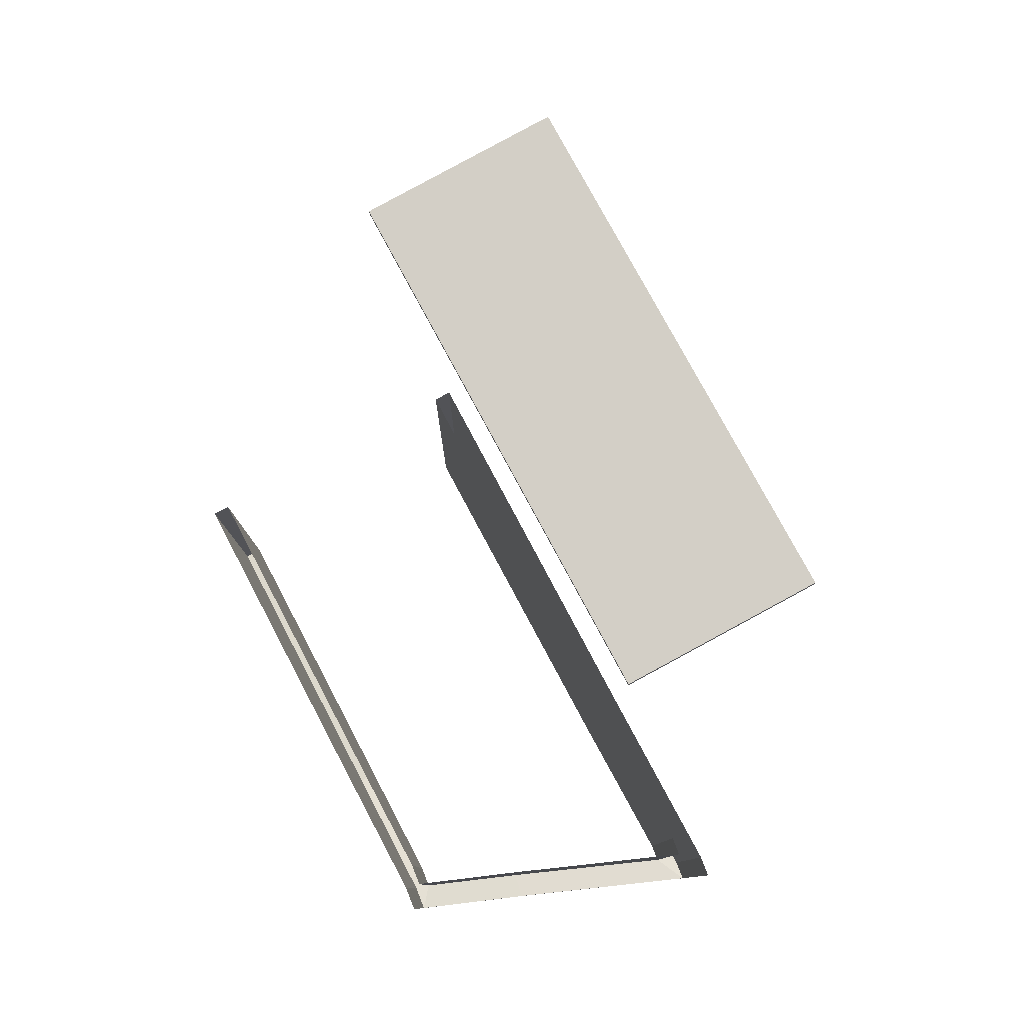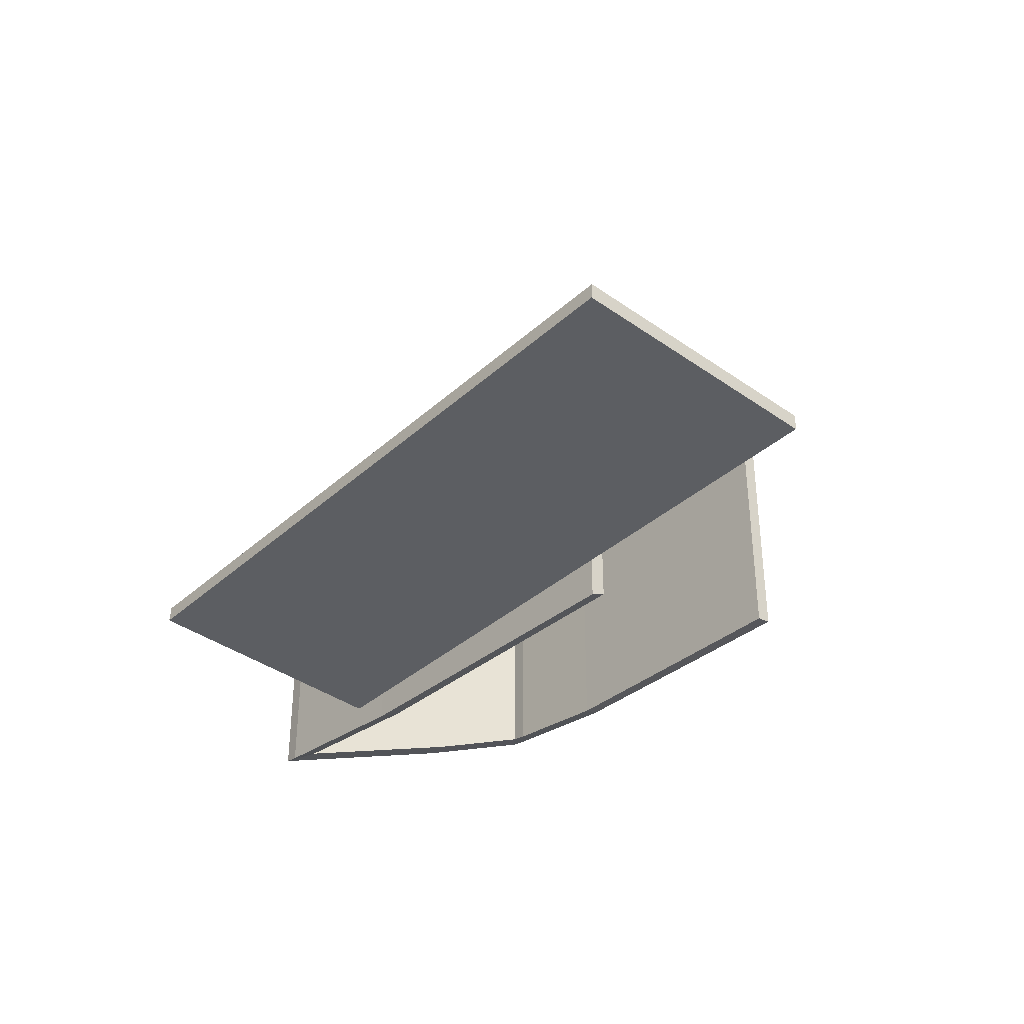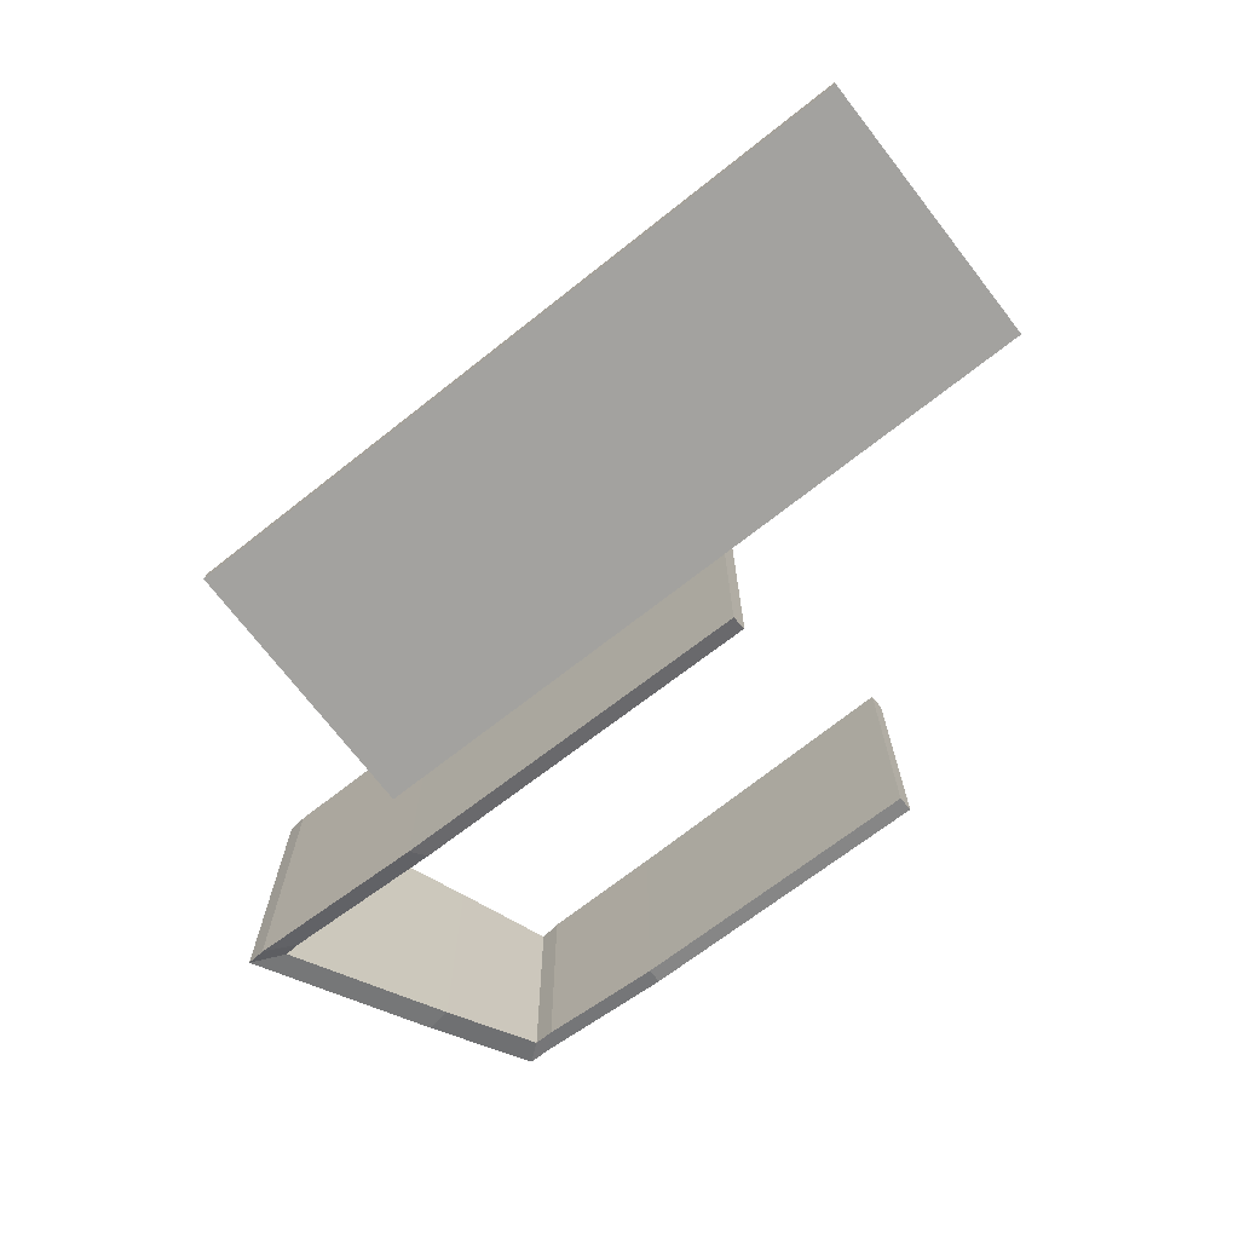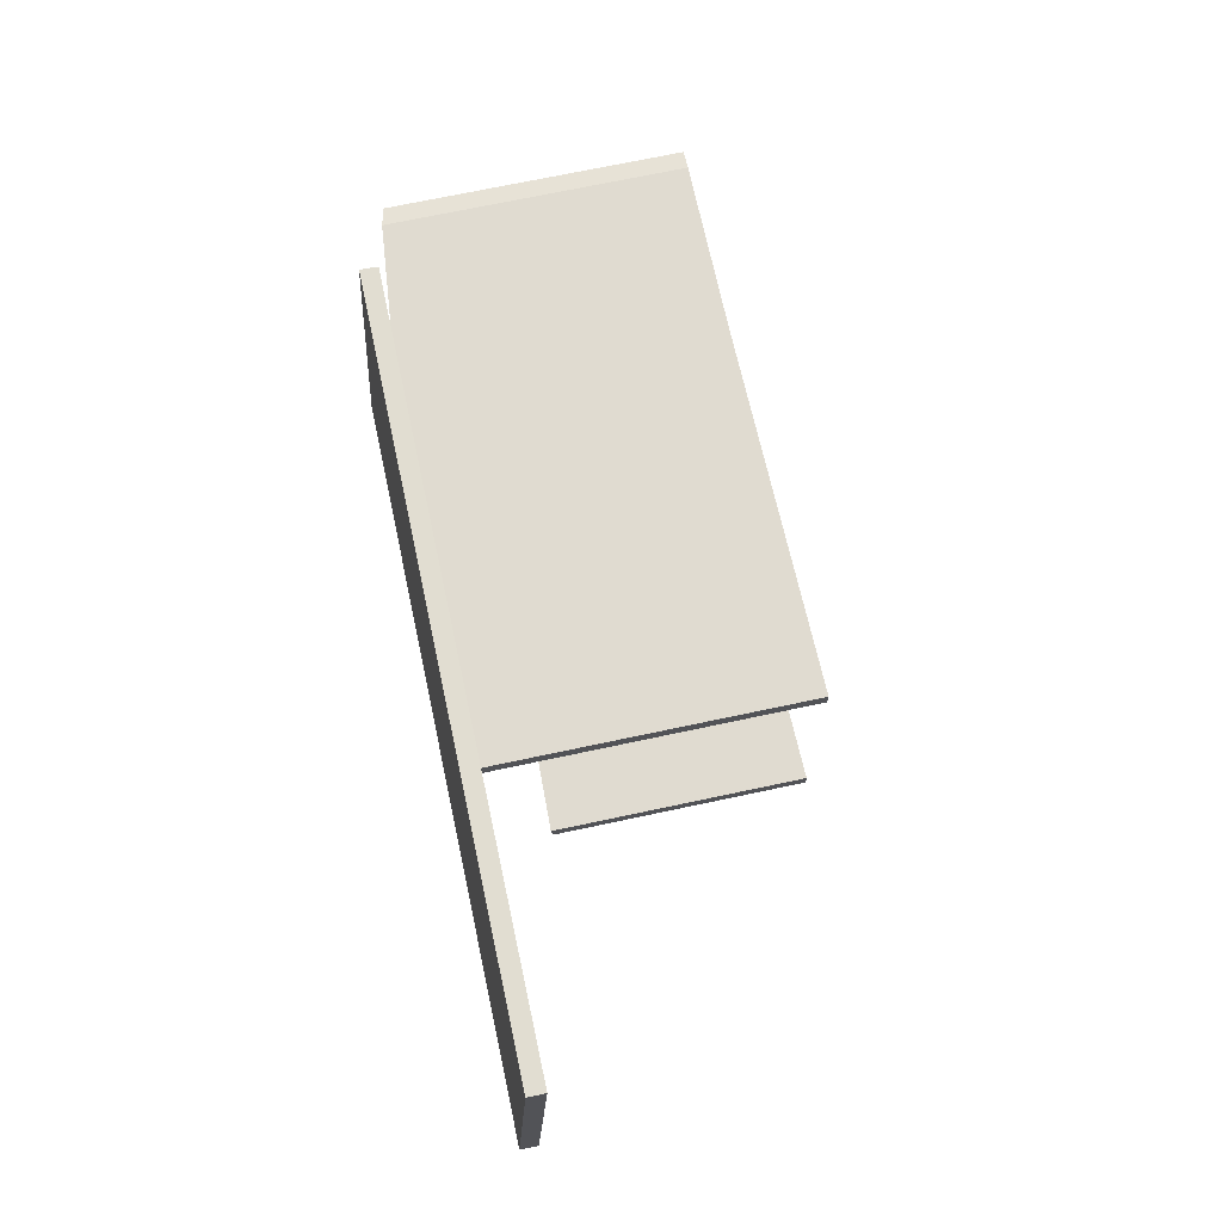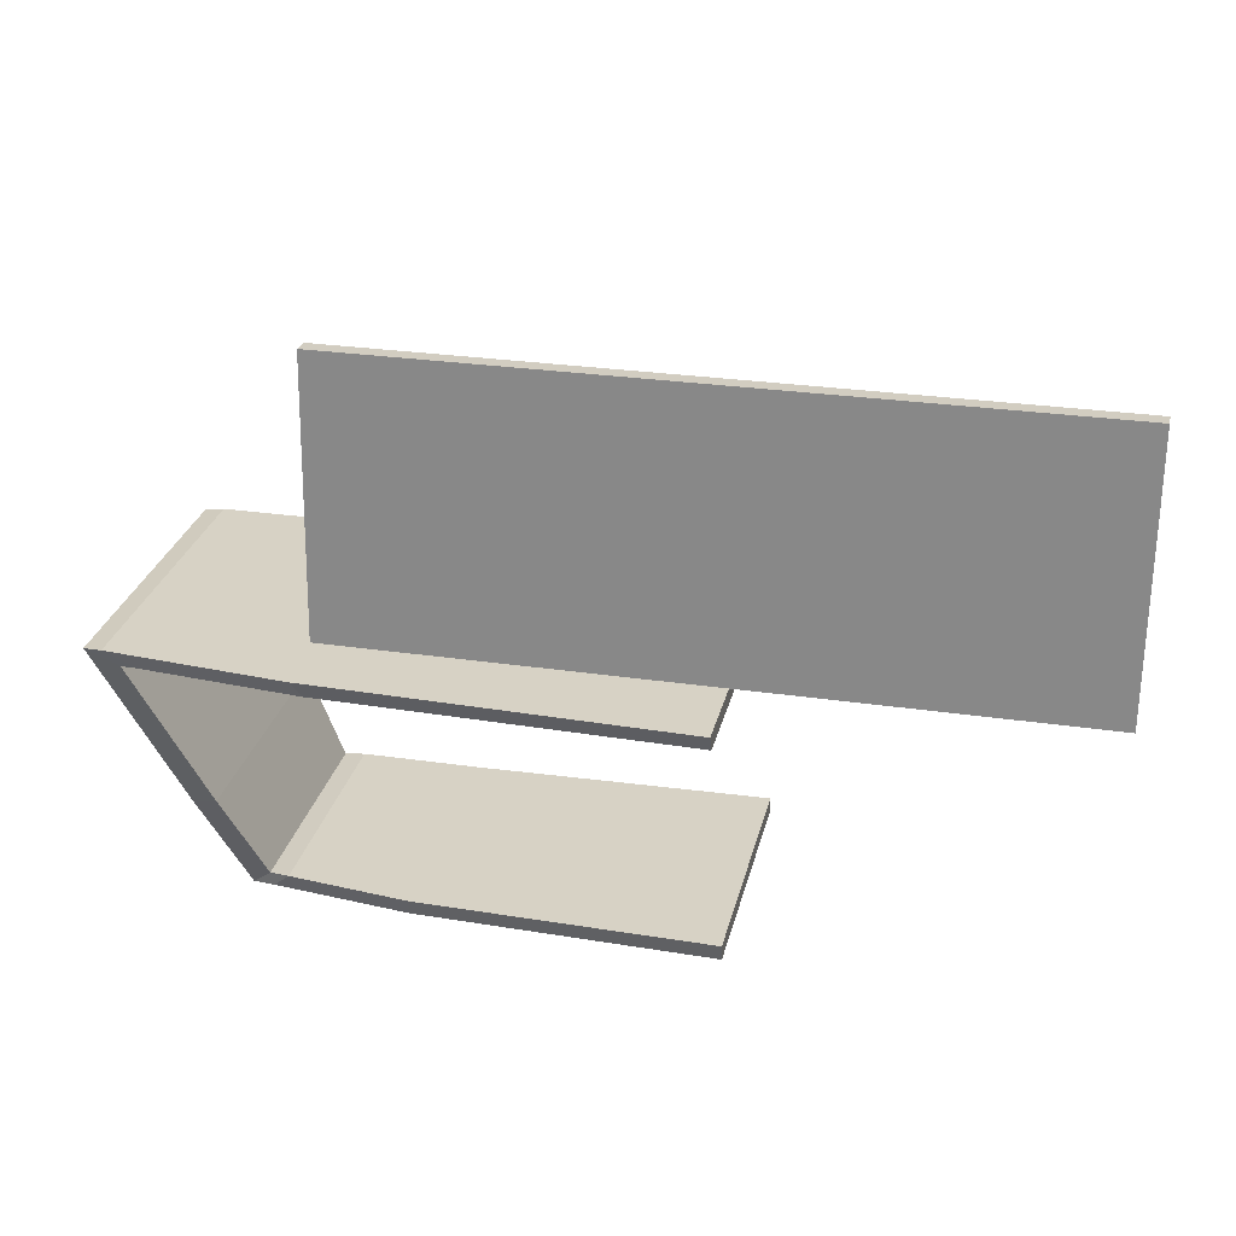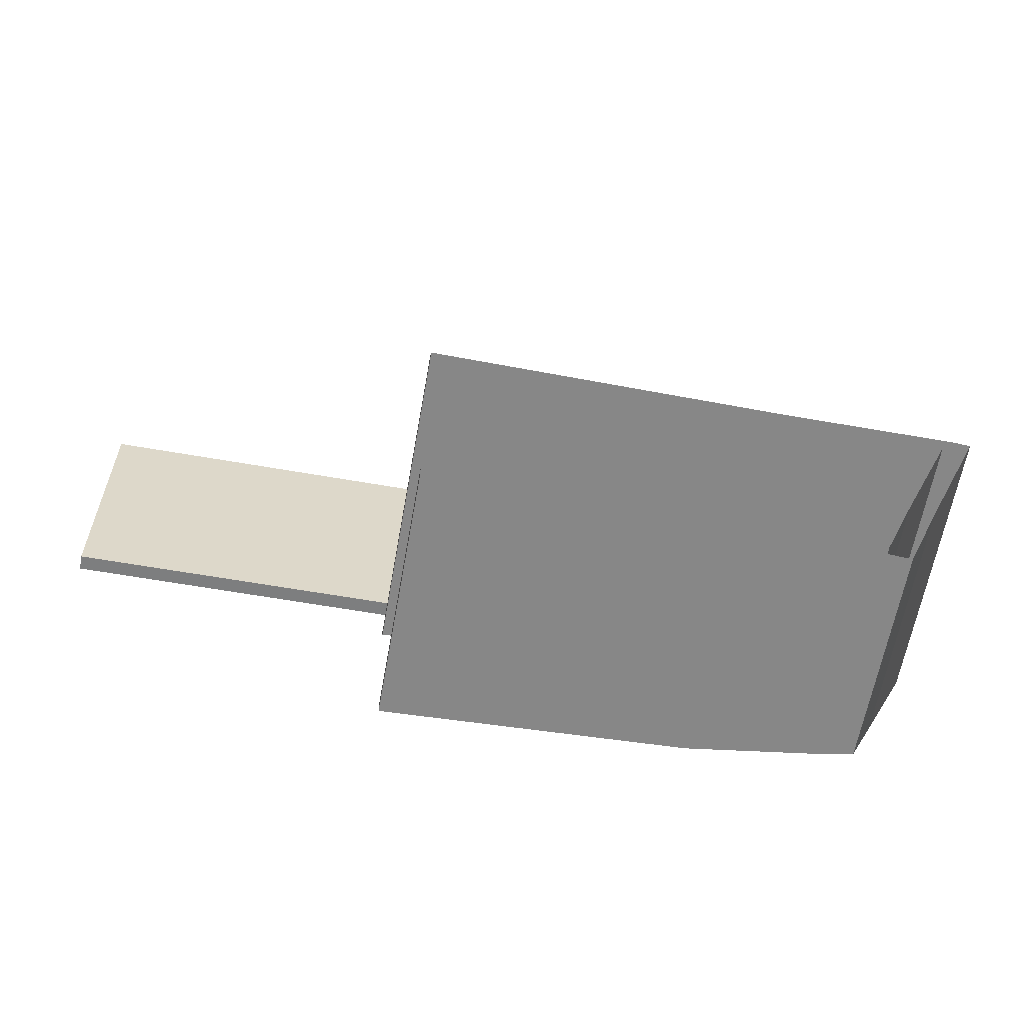
<metadata>
{"format":"obj","ext":"obj","renderer":"f3d","projection":"perspective","resolution":1024,"background":"white","views":[{"elev":78.7,"azim":61.8,"up":"+Z"},{"elev":-35.9,"azim":-130.4,"up":"+Z"},{"elev":-70.5,"azim":-141.8,"up":"+Z"},{"elev":70.1,"azim":-102.1,"up":"+Y"},{"elev":27.6,"azim":-167.2,"up":"+Y"},{"elev":-62.3,"azim":-10.1,"up":"+Y"}]}
</metadata>
<code>
g default
v 1.092 0.924 -10.99
v 0.7458 0.9244 -11.03
v 0.7458 0.9244 -10.42
v 1.092 0.924 -10.42
v 0.9289 1.621 -11.22
v 1.379 1.62 -11.17
v 1.379 1.62 -10.42
v 0.9289 1.621 -10.42
v -0 0.9282 -11.06
v -0 0.9282 -10.41
v -0 1.625 -11.26
v -0 1.625 -10.41
v 1.427 1.614 -11.16
v 1.25 1.176 -11.05
v 1.25 1.176 -10.42
v 1.427 1.614 -10.42
v 1.149 0.9176 -10.97
v 1.149 0.9176 -10.42
v 1.049 0.9637 -11
v 0.7426 0.9641 -11.04
v 0.7426 0.9641 -10.42
v 1.049 0.9637 -10.42
v 1.304 1.58 -11.17
v 0.9048 1.581 -11.21
v 1.304 1.58 -10.42
v 0.9048 1.581 -10.42
v 0 0.9674 -11.06
v 0 0.9674 -10.41
v 0 1.584 -11.24
v 0 1.584 -10.41
v 1.189 1.187 -11.06
v 1.346 1.575 -11.16
v 1.189 1.187 -10.42
v 1.346 1.575 -10.42
v 1.1 0.958 -10.99
v 1.1 0.958 -10.42
g polySurface14 pasted__polySurface14 polySurface16
f 19 20 21 22
f 24 23 25 26
f 20 27 28 21
f 29 24 26 30
f 32 31 33 34
f 23 32 34 25
f 31 35 36 33
f 35 19 22 36
f 1 2 3 4
f 5 6 7 8
f 2 9 10 3
f 11 5 8 12
f 13 14 15 16
f 6 13 16 7
f 14 17 18 15
f 17 1 4 18
f 1 2 20 19
f 5 6 23 24
f 2 9 27 20
f 9 10 28 27
f 11 5 24 29
f 12 11 29 30
f 13 14 31 32
f 6 13 32 23
f 14 17 35 31
f 17 1 19 35
g default
v -0.8509 1.757 -11.24
v 0.8509 1.757 -11.24
v -0.8509 2.4 -11.21
v 0.8509 2.4 -11.21
v -0.8509 2.403 -11.25
v 0.8509 2.403 -11.25
v -0.8509 1.759 -11.28
v 0.8509 1.759 -11.28
g pCube1
f 37 38 40 39
f 39 40 42 41
f 41 42 44 43
f 43 44 38 37
f 38 44 42 40
f 43 37 39 41

</code>
